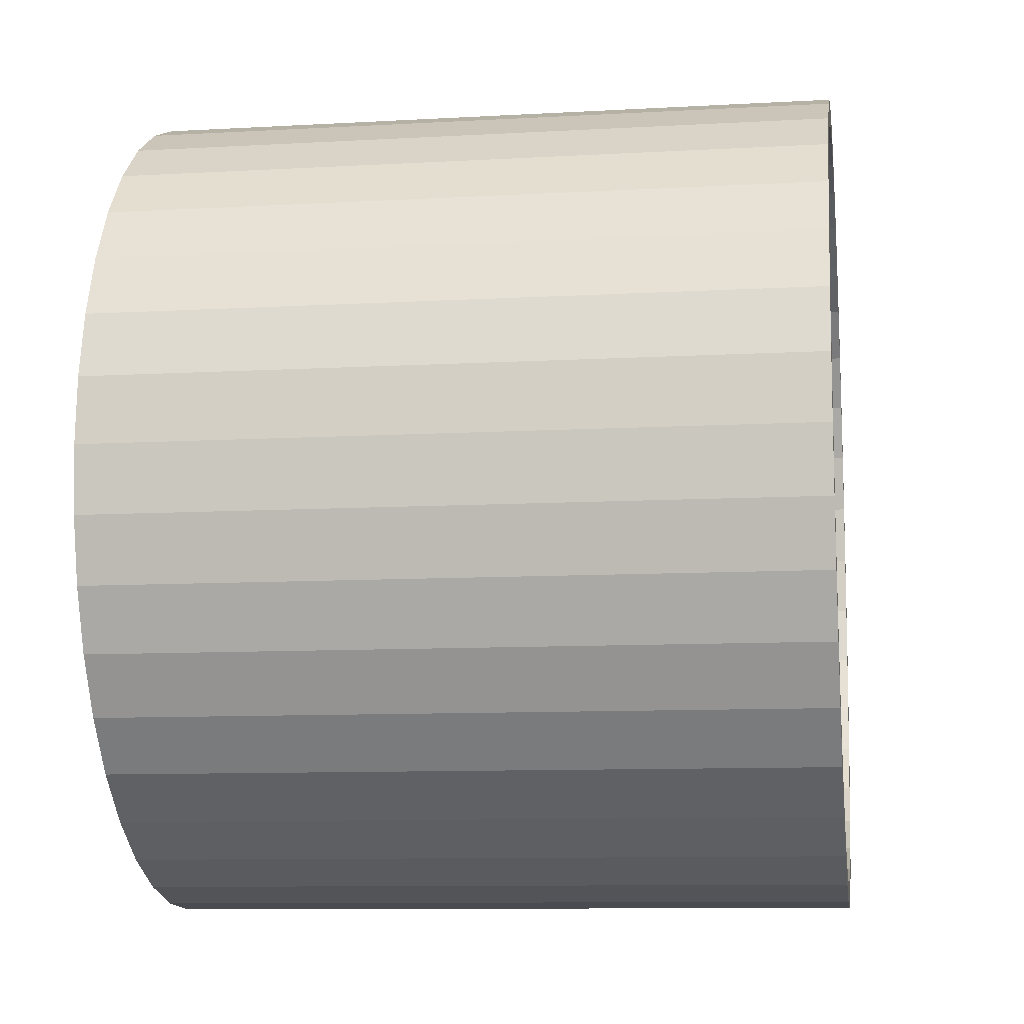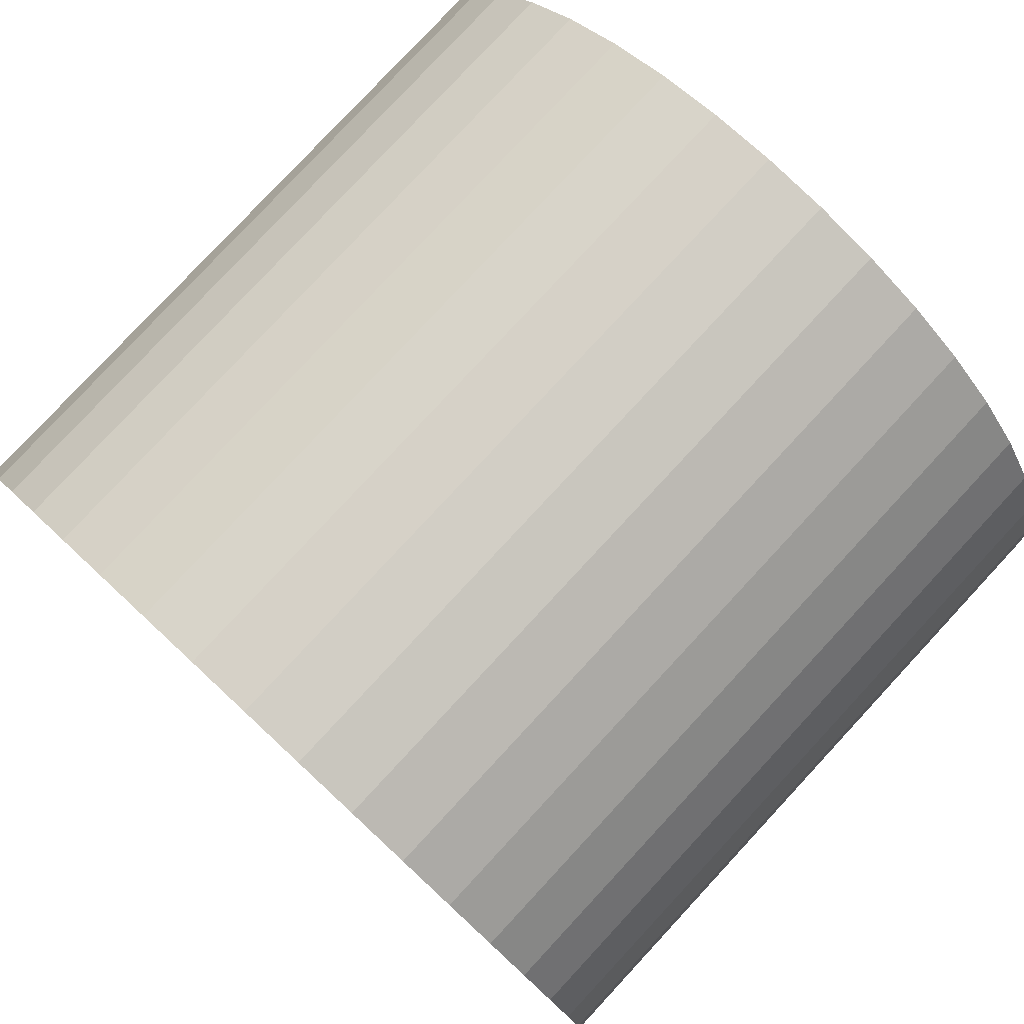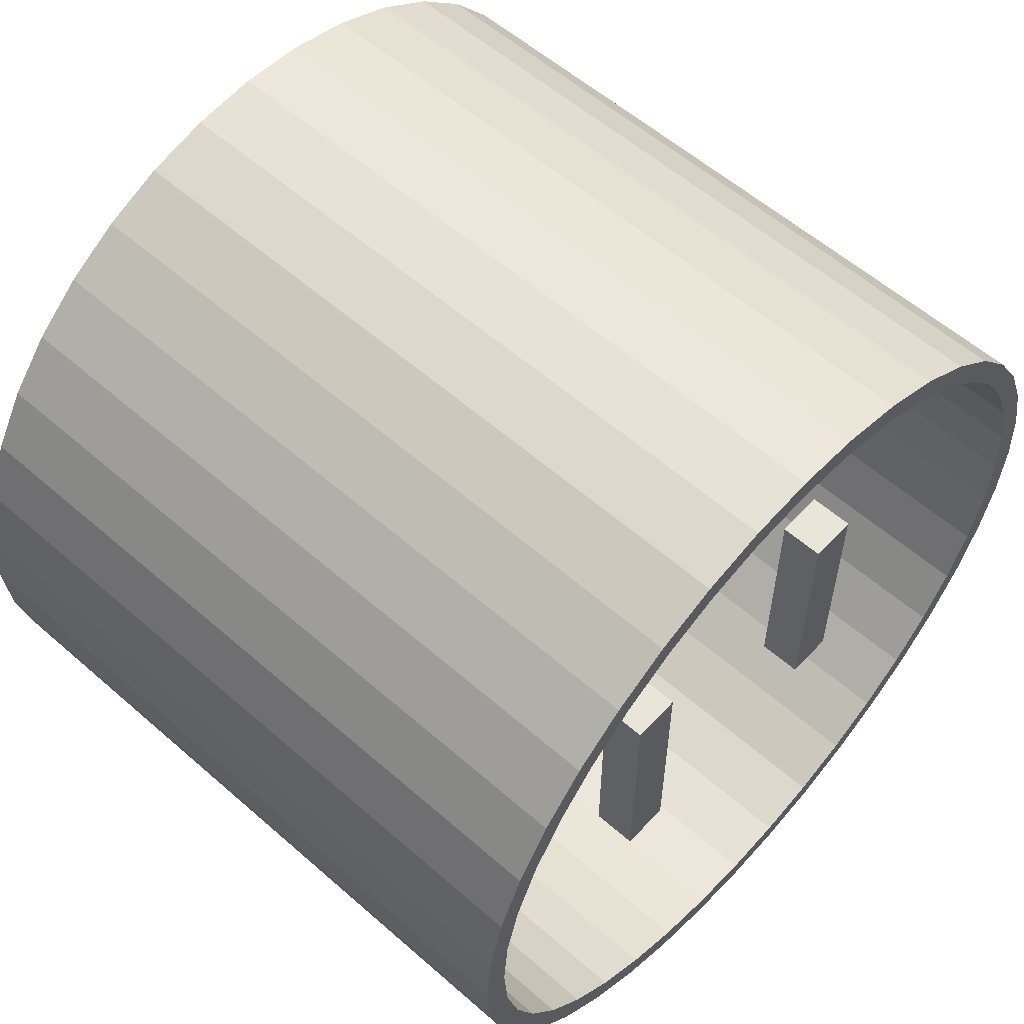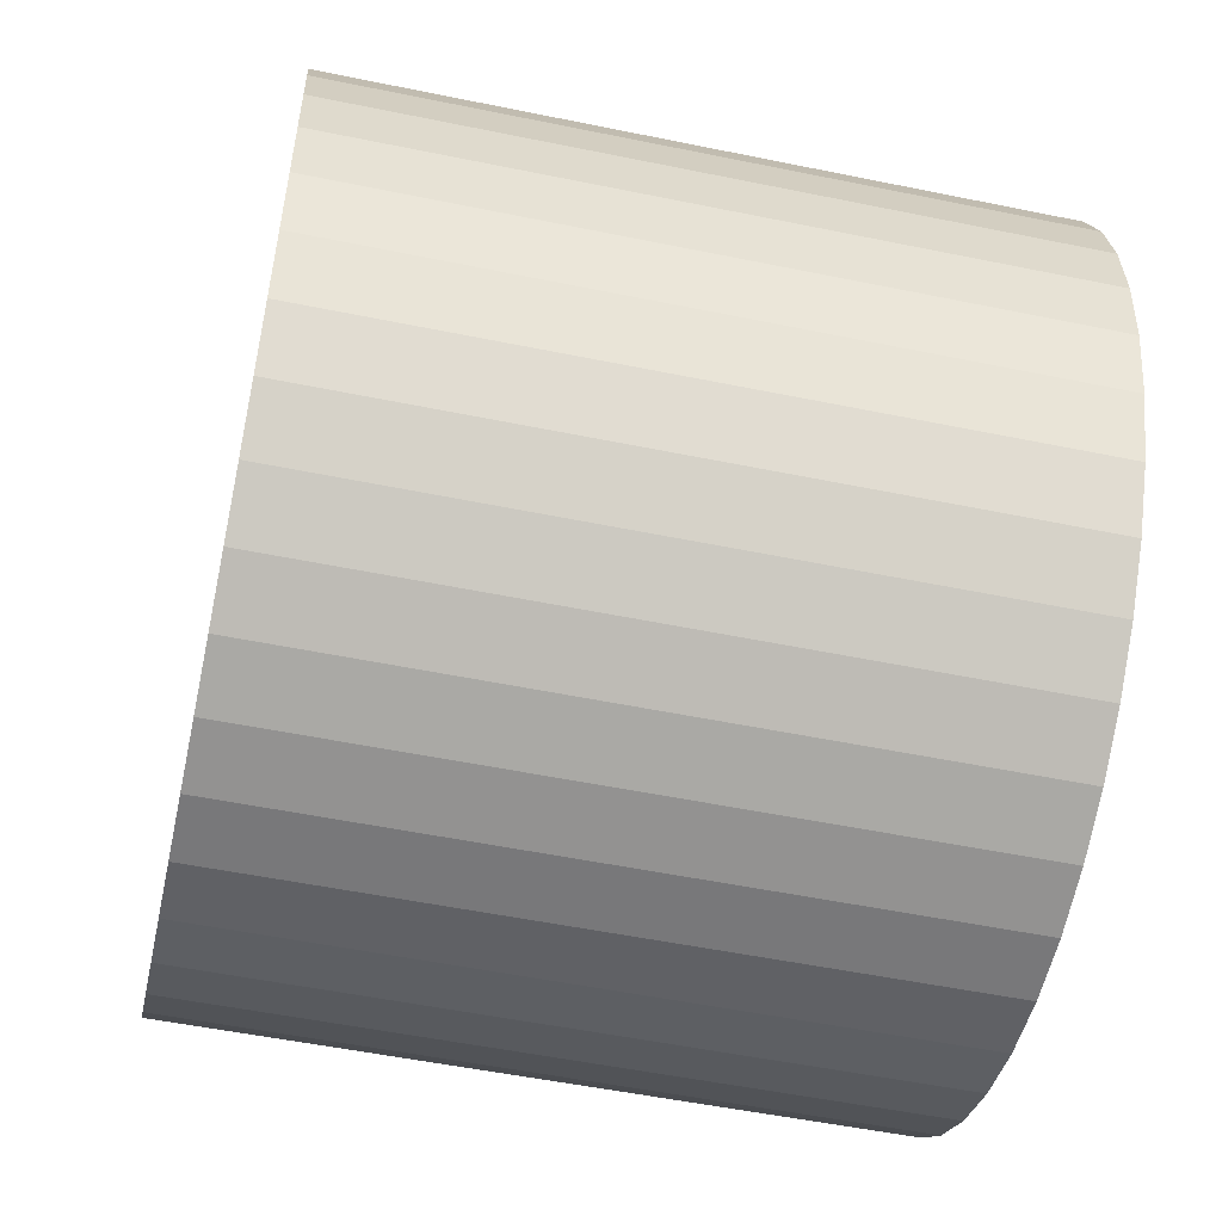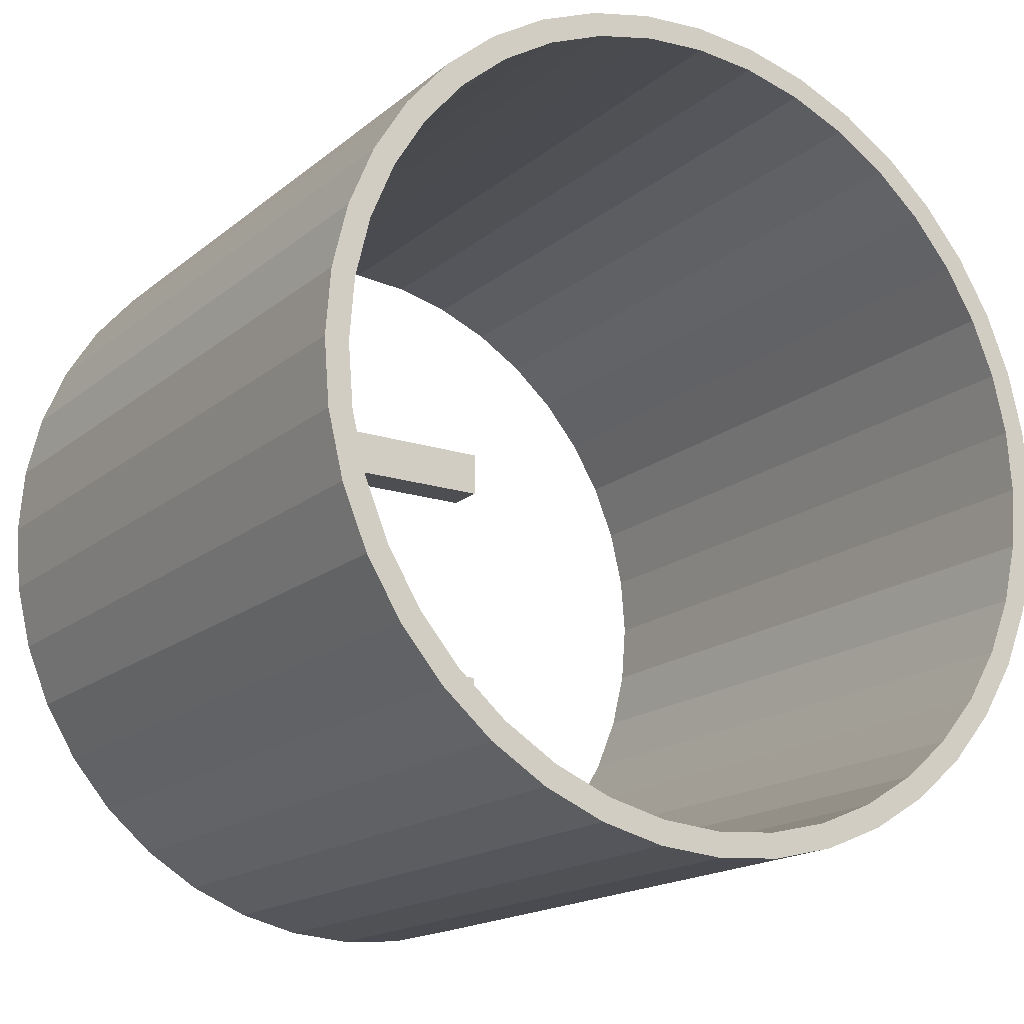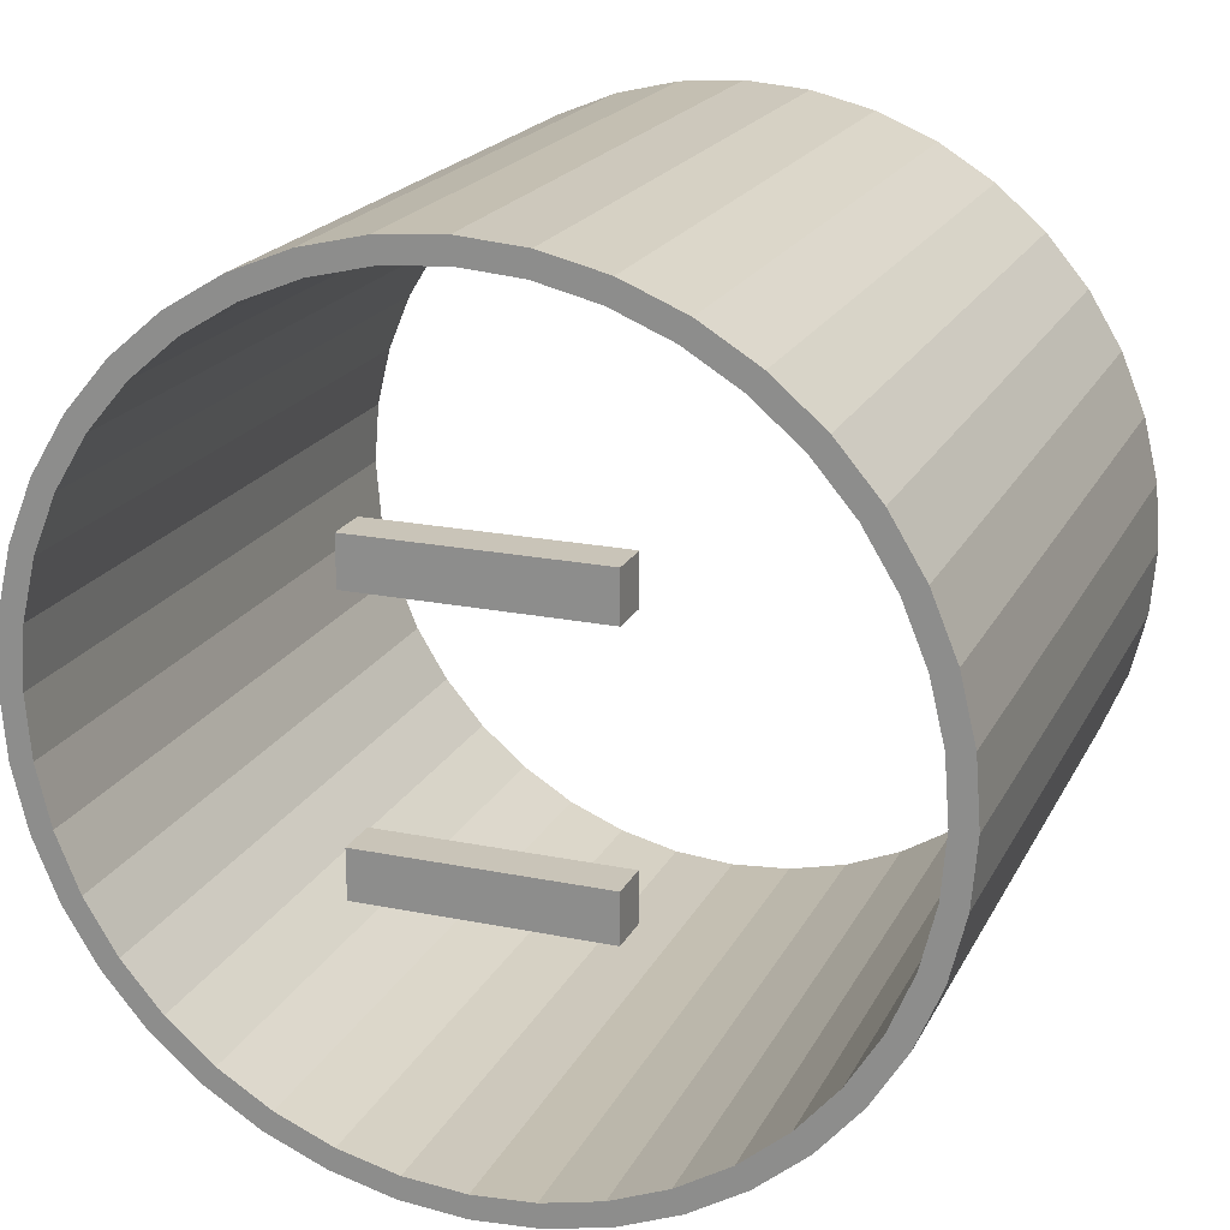
<metadata>
{"format":"obj","ext":"obj","renderer":"f3d","projection":"perspective","resolution":1024,"background":"white","views":[{"elev":-9.9,"azim":-171.7,"up":"+Y"},{"elev":79.8,"azim":132.9,"up":"+Y"},{"elev":57.8,"azim":42.2,"up":"+Y"},{"elev":-53.0,"azim":167.6,"up":"+Y"},{"elev":-17.2,"azim":-122.9,"up":"+Z"},{"elev":20.1,"azim":110.5,"up":"+Z"}]}
</metadata>
<code>
o obj_0.001
v -3.699 4.853 2.473
v -3.699 5.148 2.623
v -3.699 5.18 1.683
v -3.699 4.407 3.202
v -3.699 5.495 1.785
v -3.699 3.852 3.852
v -3.699 4.674 3.396
v 5.402 -1.667 -1.556
v 5.402 -1.667 -2.222
v 5.402 1.667 -2.222
v -3.699 3.202 4.407
v -3.699 3.396 4.674
v -3.699 2.473 4.853
v -3.699 2.623 5.148
v -3.699 4.086 4.086
v -3.699 1.683 5.18
v -3.699 0.904 5.707
v -3.699 1.785 5.495
v -3.699 0.852 5.38
v 4.804 -1.667 -2.222
v -3.699 -1e-06 5.447
v -3.699 -1e-06 5.778
v 4.804 -1.667 -1.556
v -3.699 5.707 0.904
v -3.699 5.38 0.852
v -3.699 5.778 1e-06
v -3.699 5.447 1e-06
v -3.699 -5.38 -0.852
v -3.699 -5.447 -1e-06
v 5.901 -5.447 -1e-06
v 5.901 -5.38 -0.852
v -3.699 -2.473 4.853
v -3.699 -2.623 5.148
v -3.699 -1.683 5.18
v -3.699 -3.202 4.407
v -3.699 -1.785 5.495
v -3.699 -3.852 3.852
v -3.699 -3.396 4.674
v -3.699 -5.18 -1.683
v 5.901 -5.18 -1.683
v -3.699 -4.407 3.202
v -3.699 -4.674 3.396
v -3.699 -4.853 2.473
v -3.699 -5.148 2.623
v -3.699 -4.086 4.086
v -3.699 -5.18 1.683
v -3.699 -5.38 0.852
v -3.699 -5.495 1.785
v -3.699 -4.853 -2.473
v -3.699 -5.778 -1e-06
v 5.901 -4.853 -2.473
v 5.901 -4.407 -3.202
v -3.699 -4.407 -3.202
v 5.901 -5.18 1.683
v 5.901 -5.38 0.852
v 5.901 -3.852 -3.852
v -3.699 -3.852 -3.852
v 5.901 -3.202 -4.407
v -3.699 -3.202 -4.407
v 5.901 5.778 1e-06
v 5.901 5.707 -0.904
v -3.699 5.707 -0.904
v 5.901 5.495 -1.785
v -3.699 5.495 -1.785
v -3.699 -2.473 -4.853
v 5.901 -2.473 -4.853
v 5.901 5.148 -2.623
v -3.699 5.148 -2.623
v -3.699 -1.683 -5.18
v 5.901 -1.683 -5.18
v 5.901 4.674 -3.396
v -3.699 4.674 -3.396
v 5.901 4.086 -4.086
v -3.699 4.086 -4.086
v -3.699 -0.852 -5.38
v 5.901 -0.852 -5.38
v 5.901 3.396 -4.674
v -3.699 3.396 -4.674
v -3.699 1e-06 -5.447
v 5.901 1e-06 -5.447
v 5.901 2.623 -5.148
v -3.699 2.623 -5.148
v -3.699 3.202 -4.407
v -3.699 2.473 -4.853
v 5.901 3.202 -4.407
v 5.901 2.473 -4.853
v 5.901 1.785 -5.495
v -3.699 1.785 -5.495
v -3.699 3.852 -3.852
v 5.901 -4.674 3.396
v -3.699 -5.148 -2.623
v -3.699 -5.495 -1.785
v 5.901 -3.396 4.674
v 5.901 -4.086 4.086
v -3.699 -4.674 -3.396
v 5.901 0.904 -5.707
v -3.699 0.904 -5.707
v 5.901 -2.623 5.148
v 5.901 1e-06 -5.778
v -3.699 1e-06 -5.778
v -3.699 -3.396 -4.674
v 5.901 -1.785 5.495
v -3.699 -2.623 -5.148
v -3.699 -4.086 -4.086
v 5.901 -0.904 5.707
v -3.699 -0.904 5.707
v 5.901 -1e-06 5.778
v 5.402 1.667 -1.556
v 4.804 1.667 1.556
v 4.804 -1.667 1.556
v 4.804 -1.667 2.222
v -3.699 -1.785 -5.495
v 5.402 -1.667 1.556
v 4.804 1.667 -2.222
v 4.804 1.667 -1.556
v 5.402 -1.667 2.222
v 5.901 -1e-06 5.447
v -3.699 -0.852 5.38
v -3.699 -0.904 -5.707
v 5.901 -0.852 5.38
v 5.901 -1.683 5.18
v 5.901 -2.473 4.853
v 5.901 5.447 1e-06
v 5.901 5.38 0.852
v 5.901 -3.202 4.407
v 5.901 5.495 1.785
v 5.901 5.18 1.683
v 5.901 -3.852 3.852
v 5.901 5.148 2.623
v 5.901 4.853 2.473
v 5.901 -4.407 3.202
v 5.901 4.407 3.202
v 5.901 4.674 3.396
v 5.901 3.852 3.852
v 5.901 4.086 4.086
v 5.901 -4.853 2.473
v 5.901 3.396 4.674
v 5.901 3.202 4.407
v 5.901 2.623 5.148
v 5.901 2.473 4.853
v 5.901 1.683 5.18
v 5.901 1.785 5.495
v 5.901 0.852 5.38
v 5.901 0.904 5.707
v 5.901 5.707 0.904
v 5.901 3.852 -3.852
v -3.699 4.407 -3.202
v 5.901 4.407 -3.202
v -3.699 4.853 -2.473
v 5.901 4.853 -2.473
v 5.901 -5.148 2.623
v 5.901 -5.495 1.785
v -3.699 5.18 -1.683
v 5.901 5.18 -1.683
v 5.901 -5.707 0.904
v 5.901 -5.778 -1e-06
v 5.901 0.852 -5.38
v 5.901 1.683 -5.18
v -3.699 5.38 -0.852
v 5.901 5.38 -0.852
v -3.699 0.852 -5.38
v 5.901 -0.904 -5.707
v 5.901 -1.785 -5.495
v -3.699 1.683 -5.18
v 5.901 -2.623 -5.148
v 5.901 -3.396 -4.674
v 5.901 -4.086 -4.086
v 5.901 -4.674 -3.396
v 5.901 -5.148 -2.623
v 5.901 -5.495 -1.785
v 5.901 -5.707 -0.904
v -3.699 -5.707 -0.904
v -3.699 -5.707 0.904
v 5.402 1.667 2.222
v 5.402 1.667 1.556
v 4.804 1.667 2.222
f 1 2 3
f 4 2 1
f 2 5 3
f 6 7 4
f 8 9 10
f 11 12 6
f 2 4 7
f 13 14 11
f 7 6 15
f 16 14 13
f 15 6 12
f 17 18 19
f 12 11 14
f 9 20 10
f 21 22 19
f 23 20 9
f 23 9 8
f 17 19 22
f 16 19 18
f 14 16 18
f 5 24 25
f 25 3 5
f 24 26 25
f 27 25 26
f 28 29 30
f 28 30 31
f 32 33 34
f 35 33 32
f 33 36 34
f 37 38 35
f 28 31 39
f 40 39 31
f 41 42 37
f 33 35 38
f 43 44 41
f 38 37 45
f 46 44 43
f 45 37 42
f 47 48 46
f 42 41 44
f 39 40 49
f 29 50 47
f 51 49 40
f 51 52 49
f 53 49 52
f 46 54 47
f 55 47 54
f 30 47 55
f 52 56 53
f 57 53 56
f 30 29 47
f 56 58 59
f 56 59 57
f 60 61 62
f 60 62 26
f 61 63 64
f 61 64 62
f 65 59 66
f 58 66 59
f 67 68 63
f 64 63 68
f 69 65 70
f 66 70 65
f 67 71 72
f 67 72 68
f 71 73 74
f 71 74 72
f 69 70 75
f 76 75 70
f 73 77 78
f 73 78 74
f 79 75 76
f 79 76 80
f 77 81 82
f 77 82 78
f 83 84 85
f 86 85 84
f 81 87 88
f 81 88 82
f 83 85 89
f 90 45 42
f 53 91 49
f 92 39 91
f 93 38 94
f 57 95 53
f 94 38 45
f 87 96 97
f 87 97 88
f 98 33 93
f 96 99 100
f 96 100 97
f 93 33 38
f 59 101 57
f 91 53 95
f 33 98 36
f 102 36 98
f 65 103 59
f 95 57 104
f 105 106 36
f 105 36 102
f 22 106 105
f 22 105 107
f 10 108 8
f 109 110 111
f 69 103 65
f 104 57 101
f 75 112 69
f 101 59 103
f 113 110 109
f 20 23 114
f 115 114 23
f 111 110 113
f 111 113 116
f 108 115 23
f 108 23 8
f 79 100 75
f 103 69 112
f 21 117 118
f 119 75 100
f 112 75 119
f 118 117 120
f 10 20 114
f 108 10 114
f 108 114 115
f 34 118 120
f 34 120 121
f 32 34 122
f 29 28 50
f 123 60 124
f 121 122 34
f 125 35 122
f 32 122 35
f 124 126 127
f 37 35 128
f 126 129 127
f 130 127 129
f 125 128 35
f 131 37 128
f 41 37 131
f 132 130 129
f 129 133 132
f 134 132 133
f 133 135 134
f 41 136 43
f 135 137 134
f 138 134 137
f 136 41 131
f 137 139 138
f 140 138 139
f 141 140 139
f 139 142 141
f 143 141 142
f 43 136 54
f 43 54 46
f 142 144 143
f 144 107 143
f 117 143 107
f 126 124 145
f 60 145 124
f 146 89 85
f 107 105 120
f 120 102 121
f 146 147 89
f 122 121 98
f 93 125 98
f 146 148 147
f 122 98 125
f 149 147 150
f 128 125 93
f 93 94 128
f 94 90 128
f 131 128 90
f 148 150 147
f 90 151 131
f 136 131 151
f 54 136 151
f 151 152 54
f 55 54 152
f 153 149 154
f 149 150 154
f 98 121 102
f 117 107 120
f 102 120 105
f 152 155 55
f 155 156 55
f 30 55 156
f 80 99 157
f 96 87 157
f 158 157 87
f 87 81 158
f 86 158 81
f 153 154 159
f 160 159 154
f 85 86 81
f 81 77 85
f 146 85 77
f 77 73 146
f 159 123 27
f 79 80 161
f 157 161 80
f 160 123 159
f 162 119 100
f 162 100 99
f 162 163 112
f 162 112 119
f 164 161 158
f 157 158 161
f 112 165 103
f 163 165 112
f 101 103 166
f 165 166 103
f 158 86 84
f 158 84 164
f 104 101 167
f 166 167 101
f 73 71 146
f 148 146 71
f 168 95 104
f 168 104 167
f 169 91 168
f 168 91 95
f 123 124 27
f 92 91 169
f 25 27 124
f 170 92 169
f 171 172 92
f 171 92 170
f 50 172 171
f 50 171 156
f 25 124 127
f 25 127 3
f 1 3 130
f 127 130 3
f 71 67 148
f 150 148 67
f 154 150 67
f 67 63 154
f 130 132 1
f 160 154 63
f 63 61 160
f 4 1 132
f 61 60 160
f 123 160 60
f 96 157 99
f 31 30 156
f 4 132 6
f 134 6 132
f 156 171 31
f 40 31 170
f 170 169 40
f 40 169 51
f 52 51 169
f 169 168 52
f 134 138 6
f 11 6 138
f 56 52 168
f 168 167 56
f 167 166 56
f 58 56 166
f 166 165 58
f 66 58 165
f 70 66 165
f 13 11 138
f 13 138 140
f 165 163 70
f 76 70 163
f 16 13 141
f 163 162 76
f 162 99 76
f 80 76 99
f 140 141 13
f 19 141 143
f 16 141 19
f 117 19 143
f 117 21 19
f 155 173 50
f 155 50 156
f 152 48 173
f 152 173 155
f 44 48 151
f 152 151 48
f 90 42 44
f 90 44 151
f 94 45 90
f 36 106 118
f 118 34 36
f 106 22 118
f 21 118 22
f 48 47 173
f 44 46 48
f 173 47 50
f 84 82 164
f 164 88 161
f 83 82 84
f 89 78 83
f 88 164 82
f 147 72 89
f 82 83 78
f 149 68 147
f 78 89 74
f 153 68 149
f 74 89 72
f 159 64 153
f 72 147 68
f 27 26 159
f 68 153 64
f 62 159 26
f 64 159 62
f 79 161 100
f 97 100 161
f 97 161 88
f 172 50 28
f 39 92 28
f 49 91 39
f 172 28 92
f 170 31 171
f 144 17 22
f 144 22 107
f 142 18 17
f 142 17 144
f 14 18 139
f 142 139 18
f 137 12 139
f 139 12 14
f 135 15 137
f 137 15 12
f 7 135 133
f 7 15 135
f 2 133 129
f 2 7 133
f 2 129 126
f 2 126 5
f 126 145 24
f 126 24 5
f 145 60 26
f 145 26 24
f 174 116 175
f 113 175 116
f 176 109 111
f 174 176 111
f 174 111 116
f 113 109 175
f 174 175 109
f 174 109 176

</code>
